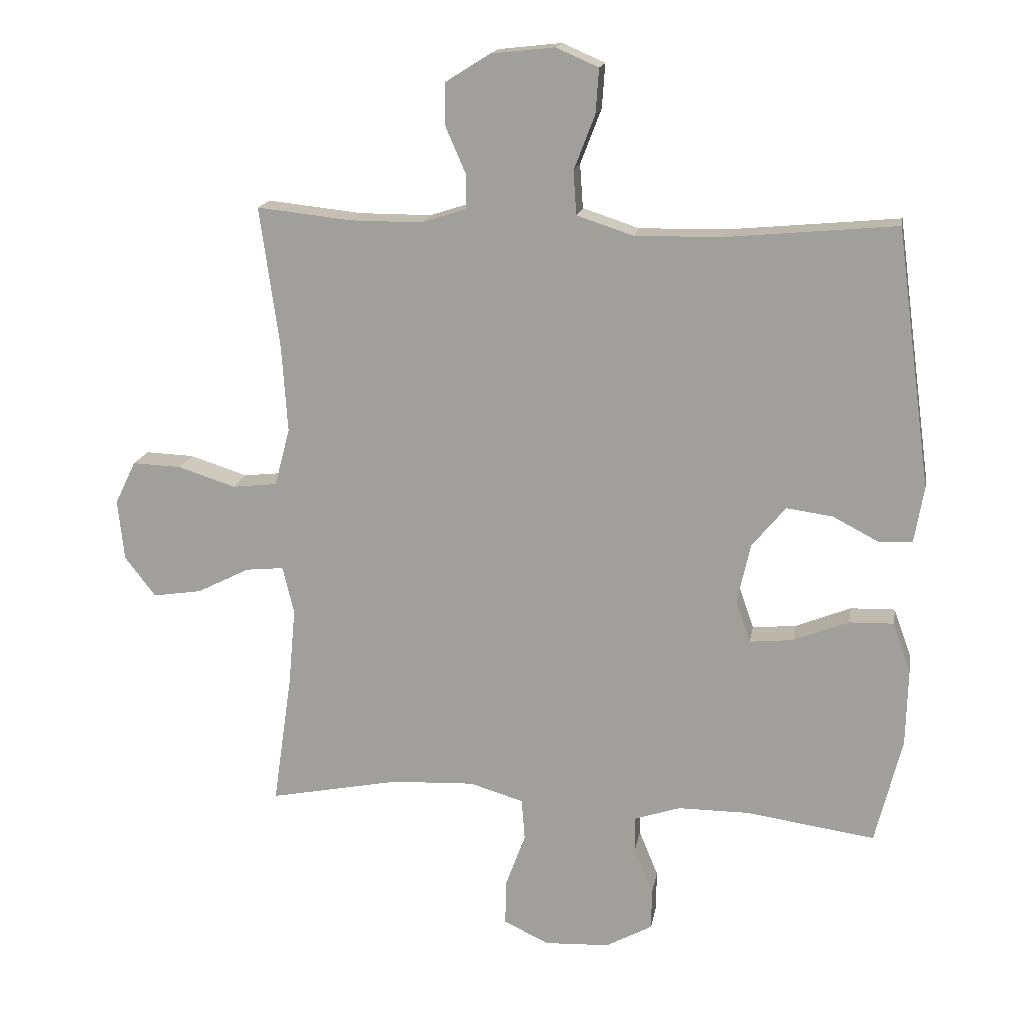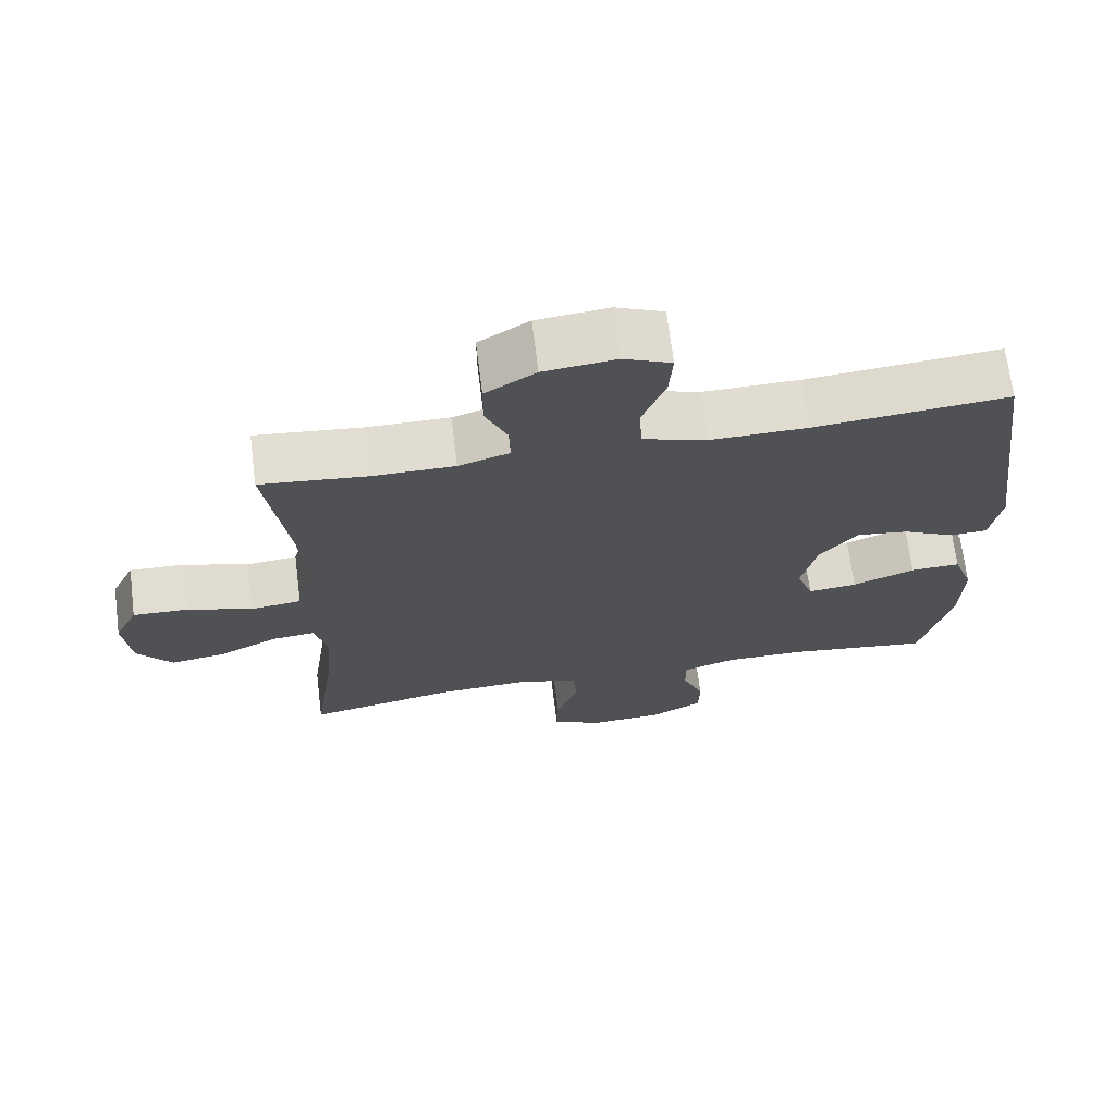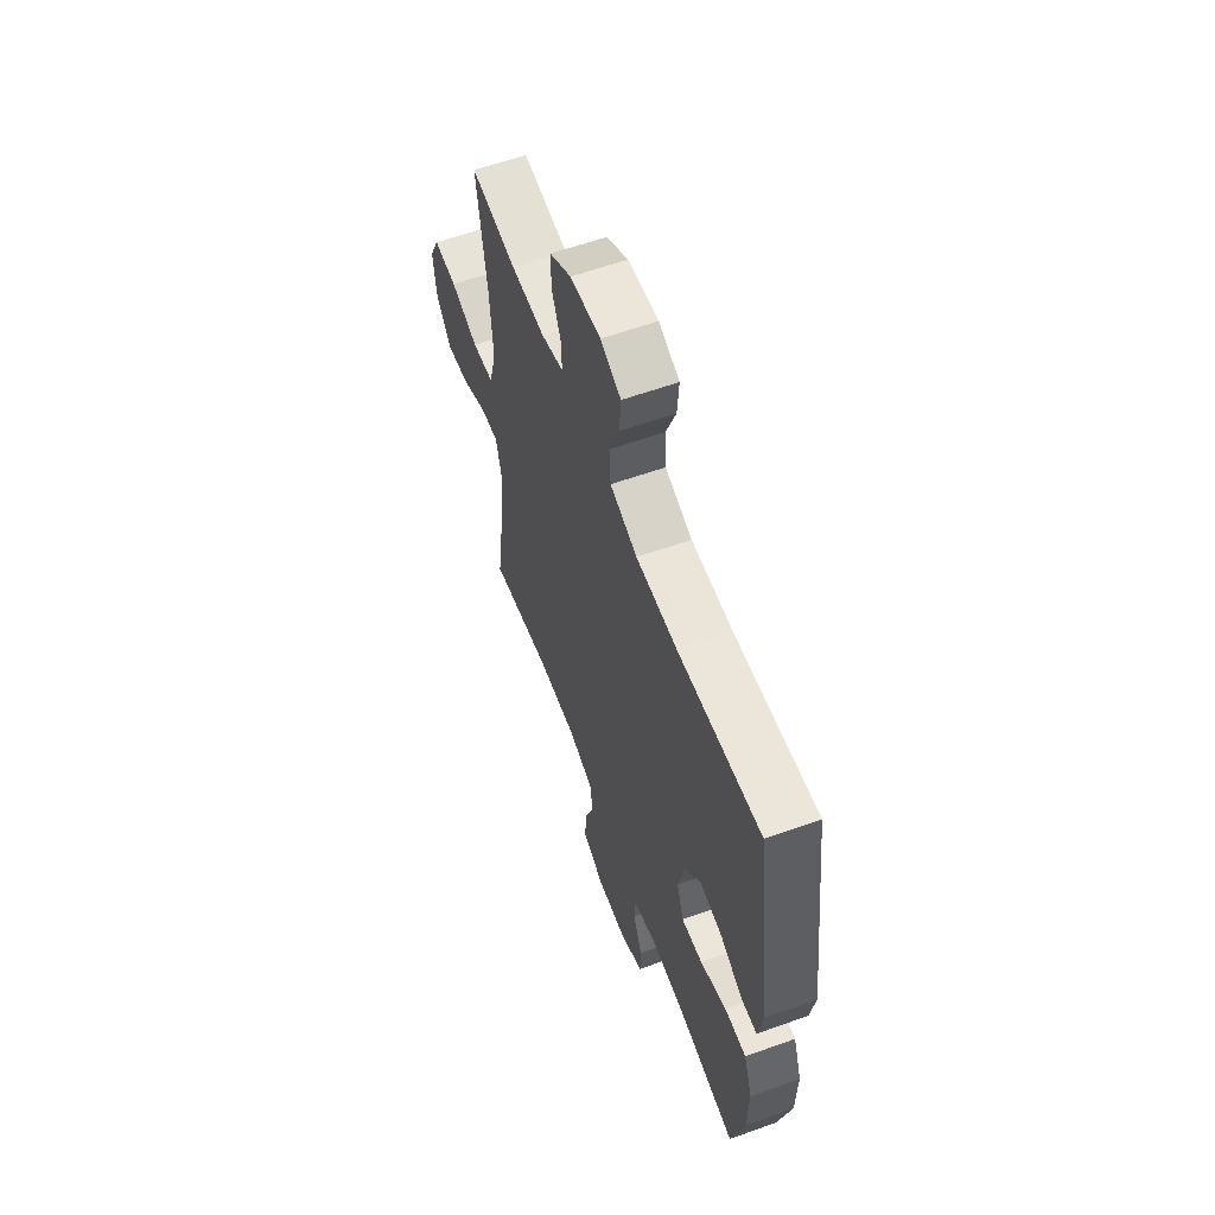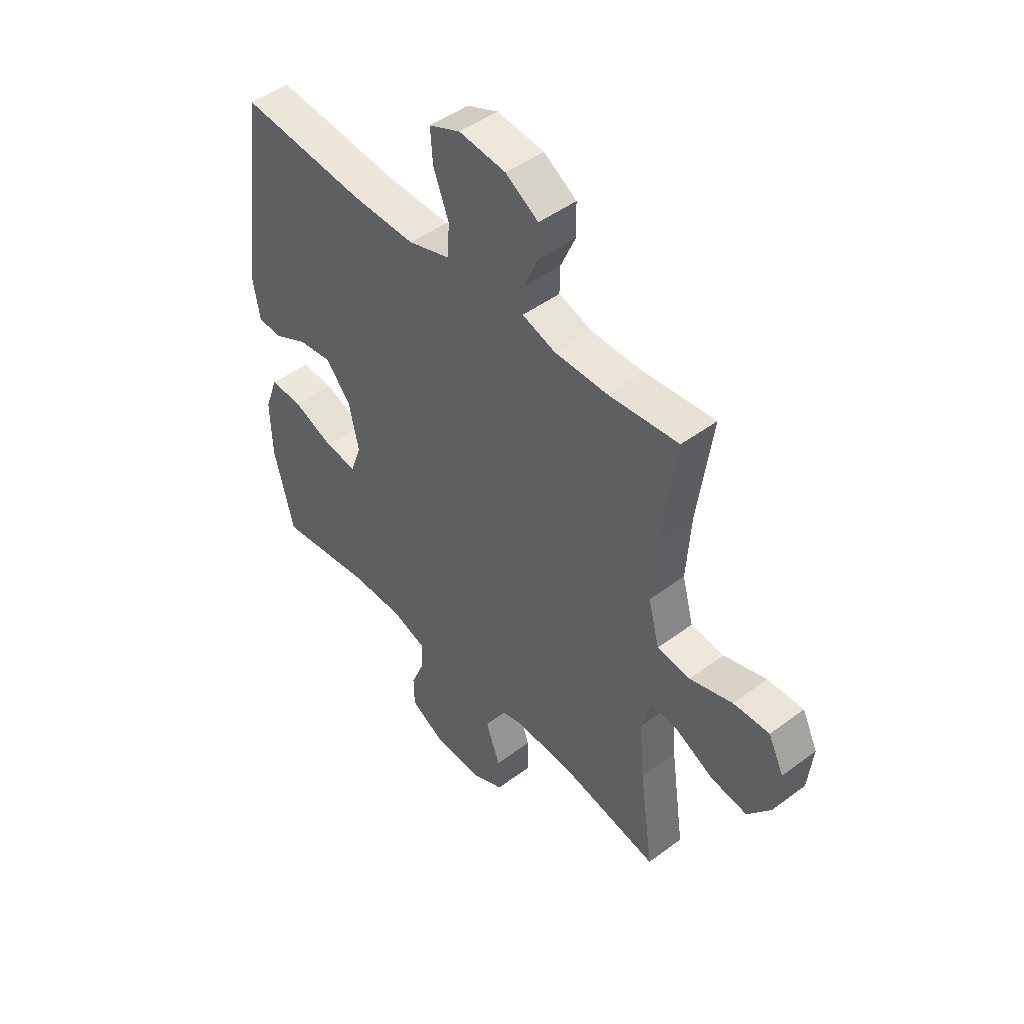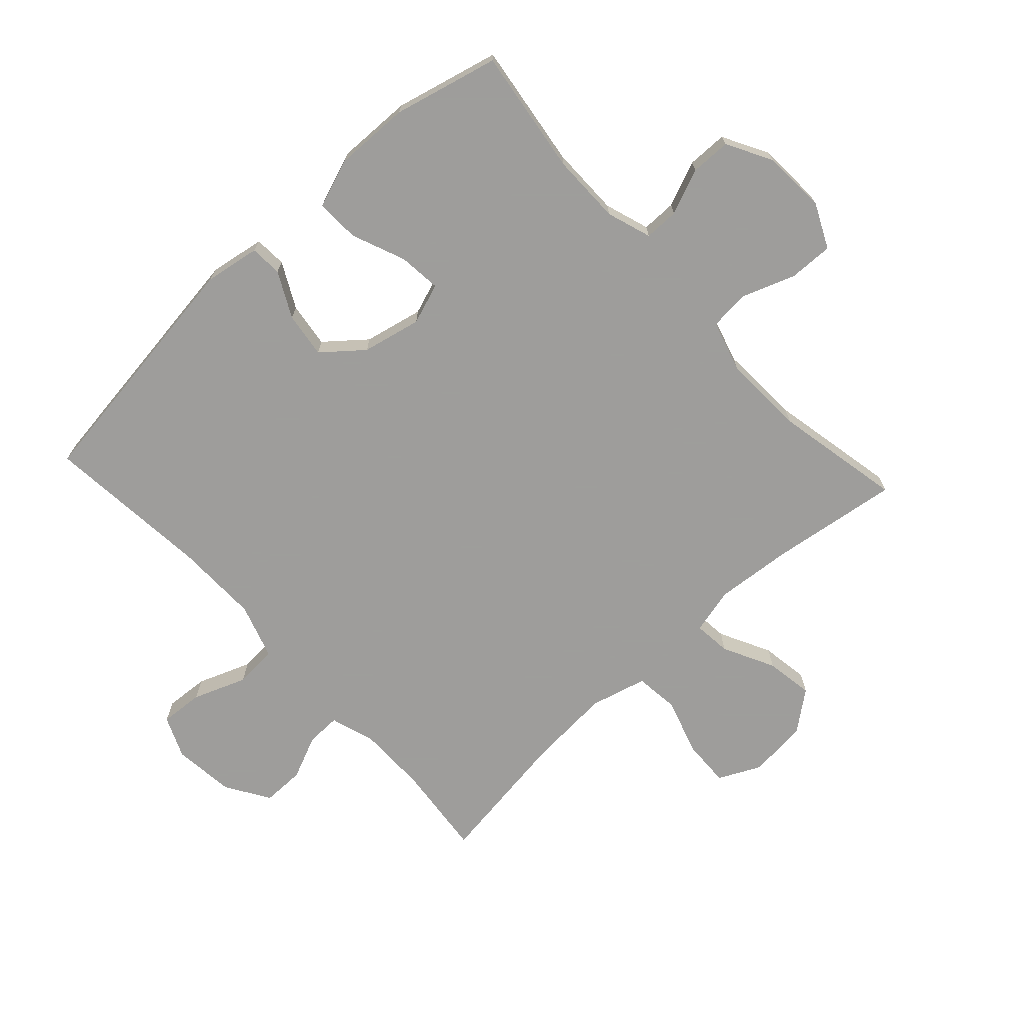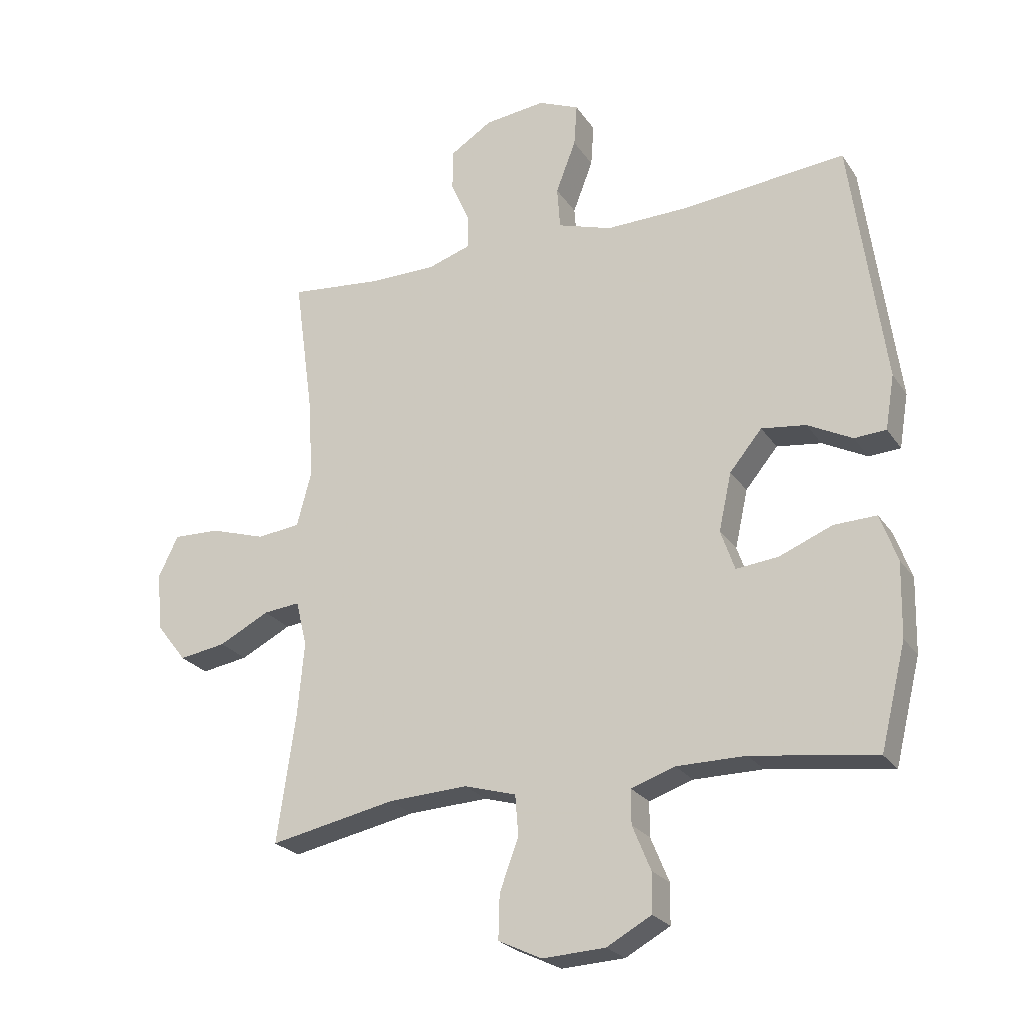
<metadata>
{"format":"obj","ext":"obj","renderer":"f3d","projection":"perspective","resolution":1024,"background":"white","views":[{"elev":16.5,"azim":9.9,"up":"+Z"},{"elev":69.2,"azim":-7.2,"up":"+Z"},{"elev":60.2,"azim":69.9,"up":"+Z"},{"elev":47.1,"azim":-130.2,"up":"+Z"},{"elev":-70.7,"azim":132.7,"up":"+Y"},{"elev":-24.4,"azim":25.9,"up":"+Z"}]}
</metadata>
<code>
v -0.5 0.07 0.5
v -0.35 0.07 0.484
v -0.237 0.07 0.484
v -0.166 0.07 0.507
v -0.167 0.07 0.562
v -0.198 0.07 0.633
v -0.198 0.07 0.701
v -0.128 0.07 0.745
v -0.028 0.07 0.756
v 0.039 0.07 0.727
v 0.034 0.07 0.657
v 0.001 0.07 0.571
v 0.006 0.07 0.502
v 0.095 0.07 0.473
v 0.231 0.07 0.475
v 0.5 0.07 0.5
v 0.555 0.07 0.094
v 0.54 0.07 0.005
v 0.488 0.07 0.002
v 0.415 0.07 0.04
v 0.342 0.07 0.05
v 0.289 0.07 -0.014
v 0.268 0.07 -0.109
v 0.291 0.07 -0.175
v 0.36 0.07 -0.168
v 0.447 0.07 -0.133
v 0.517 0.07 -0.131
v 0.545 0.07 -0.209
v 0.542 0.07 -0.331
v 0.5 0.07 -0.5
v 0.297 0.07 -0.471
v 0.184 0.07 -0.471
v 0.112 0.07 -0.495
v 0.112 0.07 -0.551
v 0.142 0.07 -0.624
v 0.141 0.07 -0.689
v 0.068 0.07 -0.729
v -0.035 0.07 -0.734
v -0.106 0.07 -0.7
v -0.104 0.07 -0.628
v -0.073 0.07 -0.544
v -0.078 0.07 -0.478
v -0.163 0.07 -0.453
v -0.294 0.07 -0.459
v -0.5 0.07 -0.5
v -0.47 0.07 -0.291
v -0.459 0.07 -0.169
v -0.477 0.07 -0.094
v -0.537 0.07 -0.1
v -0.62 0.07 -0.142
v -0.697 0.07 -0.154
v -0.746 0.07 -0.091
v -0.756 0.07 0.005
v -0.723 0.07 0.073
v -0.646 0.07 0.07
v -0.555 0.07 0.041
v -0.484 0.07 0.049
v -0.46 0.07 0.14
v -0.469 0.07 0.276
v -0.5 0 0.5
v -0.35 0 0.484
v -0.237 0 0.484
v -0.166 0 0.507
v -0.167 0 0.562
v -0.198 0 0.633
v -0.198 0 0.701
v -0.128 0 0.745
v -0.028 0 0.756
v 0.039 0 0.727
v 0.034 0 0.657
v 0.001 0 0.571
v 0.006 0 0.502
v 0.095 0 0.473
v 0.231 0 0.475
v 0.5 0 0.5
v 0.555 0 0.094
v 0.54 0 0.005
v 0.488 0 0.002
v 0.415 0 0.04
v 0.342 0 0.05
v 0.289 0 -0.014
v 0.268 0 -0.109
v 0.291 0 -0.175
v 0.36 0 -0.168
v 0.447 0 -0.133
v 0.517 0 -0.131
v 0.545 0 -0.209
v 0.542 0 -0.331
v 0.5 0 -0.5
v 0.297 0 -0.471
v 0.184 0 -0.471
v 0.112 0 -0.495
v 0.112 0 -0.551
v 0.142 0 -0.624
v 0.141 0 -0.689
v 0.068 0 -0.729
v -0.035 0 -0.734
v -0.106 0 -0.7
v -0.104 0 -0.628
v -0.073 0 -0.544
v -0.078 0 -0.478
v -0.163 0 -0.453
v -0.294 0 -0.459
v -0.5 0 -0.5
v -0.47 0 -0.291
v -0.459 0 -0.169
v -0.477 0 -0.094
v -0.537 0 -0.1
v -0.62 0 -0.142
v -0.697 0 -0.154
v -0.746 0 -0.091
v -0.756 0 0.005
v -0.723 0 0.073
v -0.646 0 0.07
v -0.555 0 0.041
v -0.484 0 0.049
v -0.46 0 0.14
v -0.469 0 0.276
f 54 55 56
f 53 54 56
f 52 53 56
f 51 52 56
f 50 51 56
f 49 50 56
f 48 49 56 57
f 47 48 57 58
f 44 45 46
f 43 44 46 47
f 42 43 47 58
f 39 40 41
f 38 39 41
f 37 38 41
f 36 37 41
f 35 36 41
f 34 35 41
f 33 34 41 42
f 42 58 59
f 33 42 59
f 32 33 59
f 29 30 31
f 28 29 31
f 27 28 31
f 26 27 31
f 25 26 31
f 24 25 31 32
f 18 19 20
f 17 18 20
f 16 17 20
f 15 16 20
f 14 15 20 21
f 13 14 21 22
f 10 11 12
f 9 10 12
f 8 9 12
f 7 8 12
f 6 7 12
f 5 6 12
f 4 5 12 13
f 13 22 23
f 4 13 23
f 3 4 23
f 59 1 2
f 24 32 59
f 23 24 59
f 3 23 59
f 2 3 59
f 115 114 113
f 115 113 112
f 115 112 111
f 115 111 110
f 115 110 109
f 115 109 108
f 116 115 108 107
f 117 116 107 106
f 105 104 103
f 106 105 103 102
f 117 106 102 101
f 100 99 98
f 100 98 97
f 100 97 96
f 100 96 95
f 100 95 94
f 100 94 93
f 101 100 93 92
f 118 117 101
f 118 101 92
f 118 92 91
f 90 89 88
f 90 88 87
f 90 87 86
f 90 86 85
f 90 85 84
f 91 90 84 83
f 79 78 77
f 79 77 76
f 79 76 75
f 79 75 74
f 80 79 74 73
f 81 80 73 72
f 71 70 69
f 71 69 68
f 71 68 67
f 71 67 66
f 71 66 65
f 71 65 64
f 72 71 64 63
f 82 81 72
f 82 72 63
f 82 63 62
f 61 60 118
f 118 91 83
f 118 83 82
f 118 82 62
f 118 62 61
f 1 60 61 2
f 2 61 62 3
f 3 62 63 4
f 4 63 64 5
f 5 64 65 6
f 6 65 66 7
f 7 66 67 8
f 8 67 68 9
f 9 68 69 10
f 10 69 70 11
f 11 70 71 12
f 12 71 72 13
f 13 72 73 14
f 14 73 74 15
f 15 74 75 16
f 16 75 76 17
f 17 76 77 18
f 18 77 78 19
f 19 78 79 20
f 20 79 80 21
f 21 80 81 22
f 22 81 82 23
f 23 82 83 24
f 24 83 84 25
f 25 84 85 26
f 26 85 86 27
f 27 86 87 28
f 28 87 88 29
f 29 88 89 30
f 30 89 90 31
f 31 90 91 32
f 32 91 92 33
f 33 92 93 34
f 34 93 94 35
f 35 94 95 36
f 36 95 96 37
f 37 96 97 38
f 38 97 98 39
f 39 98 99 40
f 40 99 100 41
f 41 100 101 42
f 42 101 102 43
f 43 102 103 44
f 44 103 104 45
f 45 104 105 46
f 46 105 106 47
f 47 106 107 48
f 48 107 108 49
f 49 108 109 50
f 50 109 110 51
f 51 110 111 52
f 52 111 112 53
f 53 112 113 54
f 54 113 114 55
f 55 114 115 56
f 56 115 116 57
f 57 116 117 58
f 58 117 118 59
f 59 118 60 1

</code>
